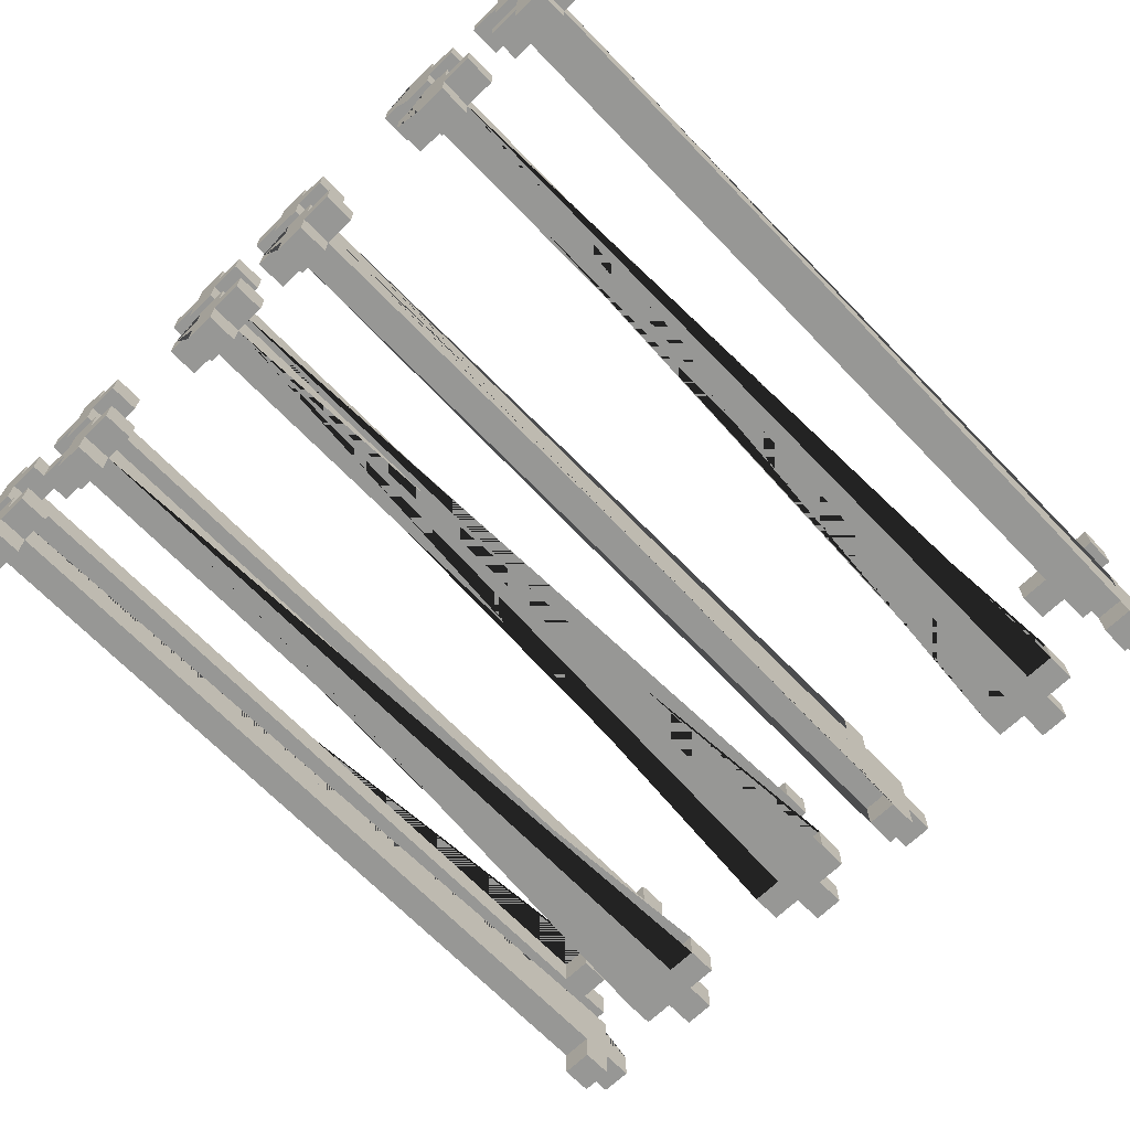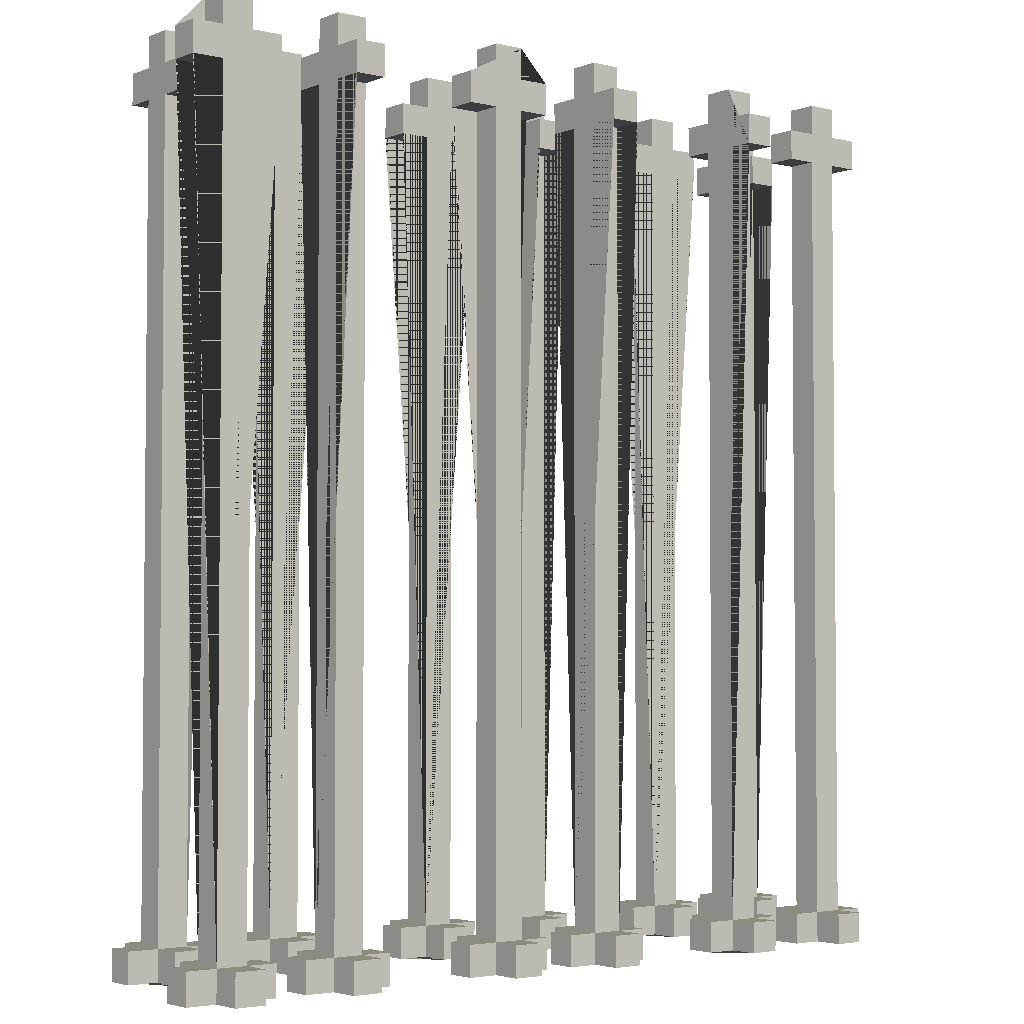
<metadata>
{"format":"obj","ext":"obj","renderer":"f3d","projection":"perspective","resolution":1024,"background":"white","views":[{"elev":-68.1,"azim":-136.0,"up":"+Y"},{"elev":-3.3,"azim":141.6,"up":"+Z"}]}
</metadata>
<code>
o Trap_Wall_Large_Active_Trap_Wall_Large_Active.001
v -1.4 -0.3 -1.191
v -1.4 -0.3 -1.291
v -1.3 -0.2 -1.191
v -1.3 -0.1 -1.291
v -1.3 0.3 -1.291
v -1.3 0.3 -1.191
v -1.3 -0.2 1.409
v -1.3 -0.2 1.609
v -1.2 0.2 -1.291
v -1.2 0.1 -1.291
v -1.2 0.4 -1.291
v -1 -0.3 -1.191
v -1 -0.2 -1.291
v -1 -0.2 1.409
v -1 -0.2 1.509
v -0.9 -0.4 -1.291
v -0.9 -0.3 -1.191
v -0.9 0.3 -1.291
v -0.9 -0.3 1.609
v -0.9 -0.2 1.609
v -0.8 0.1 -1.191
v -0.8 0.2 -1.291
v -0.4 -0.3 -1.191
v -0.4 -0.3 -1.291
v -0.4 -0.2 -1.191
v -0.3 -0.4 -1.191
v -0.3 -0.2 -1.291
v -0.3 0.3 -1.291
v -0.3 0.2 -1.291
v -0.3 0.3 -1.191
v -0.3 -0.2 1.409
v -0.3 -0.1 1.409
v -0.2 0.2 -1.191
v -0.2 0.4 -1.291
v -0.2 0.2 1.409
v -0.2 0.1 1.509
v -0.2 0.4 1.409
v -0.2 0.3 1.509
v -0.2 0.4 1.509
v -0 -0.3 1.509
v -0 -0.3 1.409
v 0.1 -0.3 -1.291
v 0.1 -0.3 -1.191
v 0.1 -0.2 -1.191
v 0.1 -0.3 1.409
v 0.1 0.2 1.409
v 0.1 -0.3 1.609
v 0.1 -0.2 1.609
v 0.2 0.3 -1.191
v 0.2 0.4 -1.291
v 0.2 0.3 1.409
v 0.2 0.2 1.609
v 0.6 -0.2 -1.291
v 0.6 -0.3 1.409
v 0.7 -0.2 -1.291
v 0.7 0.2 -1.191
v 0.7 0.3 -1.291
v 0.7 0.2 -1.291
v 0.7 -0.3 1.409
v 0.7 -0.2 1.409
v 0.7 -0.3 1.609
v 0.8 0.2 -1.291
v 0.8 0.2 -1.191
v 0.8 0.2 1.409
v 0.8 0.2 1.609
v 1 -0.3 -1.191
v 1 -0.2 -1.291
v 1 -0.3 -1.291
v 1.1 -0.4 -1.291
v 1.1 -0.1 -1.191
v 1.1 -0.2 1.409
v 1.1 -0.1 1.409
v 1.1 -0.2 1.509
v 1.1 -0.1 1.509
v 1.1 0.2 1.409
v 1.1 -0.3 1.609
v 1.2 0.1 -1.191
v 1.2 0.2 -1.291
v 1.2 0.2 -1.191
v 1.2 0.3 -1.191
v 1.2 0.4 -1.291
v 1.2 0.3 1.509
v -1.2 -0.4 -1.291
v -1.2 -0.3 -1.291
v -1.2 -0.1 -1.291
v -1.2 -0.2 -1.191
v -1.2 -0.1 -1.191
v -1.2 -0.2 1.409
v -1.2 -0.4 1.509
v -1.2 -0.1 1.409
v -1.2 -0.1 1.509
v -1.1 0.2 -1.191
v -1.1 0.2 1.409
v -1.1 0.3 1.409
v -1.1 0.2 1.609
v -1.1 0.3 1.609
v -1 0.2 -1.291
v -1 0.3 -1.291
v -1 0.2 1.409
v -1 0.3 1.409
v -0.8 -0.4 -1.291
v -0.8 -0.3 1.609
v -0.7 -0.3 -1.291
v -0.7 -0.2 -1.291
v -0.7 -0.3 -1.191
v -0.7 -0.2 -1.191
v -0.7 0.2 -1.291
v -0.7 0.3 1.409
v -0.7 -0.2 1.409
v -0.7 0.3 1.509
v -0.2 -0.3 -1.291
v -0.2 -0.4 1.509
v -0.2 -0.3 1.609
v -0.2 -0.2 1.609
v -0.1 0.1 1.509
v -0.1 0.4 1.509
v 0.2 -0.3 -1.291
v 0.2 -0.3 -1.191
v 0.2 -0.1 -1.191
v 0.2 -0.3 1.409
v 0.2 -0.3 1.509
v 0.2 -0.2 1.509
v 0.2 -0.3 1.609
v 0.3 -0.2 -1.291
v 0.3 0.1 -1.191
v 0.3 0.2 -1.191
v 0.3 0.2 1.409
v 0.3 -0.2 1.409
v 0.3 -0.3 1.509
v 0.3 -0.2 1.509
v 0.3 0.3 1.509
v 0.3 0.2 1.609
v 0.3 0.3 1.609
v 0.4 0.2 1.409
v 0.4 0.3 1.509
v 0.8 -0.3 -1.291
v 0.8 -0.3 -1.191
v 0.8 -0.1 -1.291
v 0.8 -0.3 1.409
v 0.8 -0.2 1.409
v 0.8 -0.3 1.509
v 0.8 -0.3 1.609
v 0.9 0.3 -1.291
v 0.9 0.4 -1.191
v 0.9 0.3 1.409
v 0.9 -0.3 1.509
v 0.9 0.1 1.509
v 0.9 0.1 1.409
v 0.9 0.2 1.509
v 0.9 0.3 1.609
v 1 0.2 -1.191
v 1 0.3 -1.191
v 1.2 -0.2 -1.291
v 1.2 -0.2 1.509
v 1.2 -0.1 1.509
v 1.3 -0.3 -1.291
v 1.3 0.1 -1.291
v 1.3 0.2 -1.191
v 1.3 0.3 -1.291
v 1.4 0.2 -1.291
v -1.3 -0.4 -1.291
v -0.2 -0.4 -1.191
v -0.2 -0.4 1.409
v -0.3 -0.4 1.509
v -0.3 -0.4 1.409
v 0.2 -0.4 -1.191
v 0.8 -0.4 -1.291
v 0.7 -0.4 -1.191
v 0.7 -0.4 -1.291
v 0.8 -0.4 -1.191
v 1.2 -0.4 -1.291
v 1.2 -0.4 1.409
v 1.1 -0.4 1.509
v 1.2 -0.4 1.509
v -1.3 -0.3 1.409
v -1.2 -0.3 1.509
v -1.3 -0.3 1.609
v -1.3 -0.3 1.509
v -1.1 -0.3 -1.291
v -1.1 -0.3 -1.191
v -0.9 -0.3 -1.291
v -1 -0.3 -1.291
v -0.9 -0.3 1.409
v -1 -0.3 1.409
v -0.8 -0.3 -1.191
v -0.8 -0.3 1.409
v -0.8 -0.3 1.509
v -0.7 -0.3 1.409
v -0.7 -0.3 1.509
v -0.3 -0.3 -1.191
v -0.2 -0.3 -1.191
v -0.1 -0.3 -1.291
v -0.1 -0.3 -1.191
v -0 -0.3 -1.191
v 0.3 -0.3 -1.191
v 0.7 -0.3 -1.291
v 0.6 -0.3 -1.291
v 0.7 -0.3 1.509
v 0.9 -0.3 -1.291
v 0.9 -0.3 -1.191
v 0.9 -0.3 1.409
v 1.1 -0.3 -1.291
v 1.1 -0.3 -1.191
v 1.2 -0.3 -1.191
v 1.1 -0.3 1.509
v 1.2 -0.3 1.609
v 1.2 -0.3 -1.291
v 1.3 -0.3 -1.191
v -1.2 0.1 -1.191
v -0.7 0.1 1.409
v -0.7 0.1 1.509
v -0.2 0.1 -1.191
v 0.3 0.1 -1.291
v 0.9 0.1 -1.291
v 0.8 0.1 -1.191
v 0.8 0.1 -1.291
v 1.3 0.1 -1.191
v -1.3 0.2 -1.291
v -1.3 0.2 1.509
v -1.3 0.2 1.409
v -1.2 0.2 1.509
v -1.2 0.2 1.609
v -1.1 0.2 -1.291
v -0.7 0.2 1.409
v -0.7 0.2 1.509
v -0.8 0.2 1.609
v -0.6 0.2 -1.291
v -0.6 0.2 -1.191
v -0.3 0.2 -1.191
v -0.1 0.2 1.409
v -0.1 0.2 1.509
v -0 0.2 -1.291
v -0.1 0.2 -1.291
v -0 0.2 -1.191
v 0.1 0.2 -1.291
v 0.2 0.2 -1.191
v 0.1 0.2 1.509
v 0.2 0.2 1.509
v 0.3 0.2 -1.291
v 0.4 0.2 -1.191
v 0.8 0.2 1.509
v 1.2 0.2 1.509
v 1.3 0.2 1.509
v 1.3 0.2 -1.291
v 1.4 0.2 -1.191
v 1.4 0.2 1.409
v 1.4 0.2 1.509
v -1.4 -0.2 -1.291
v -1.4 -0.2 -1.191
v -1.3 -0.2 1.509
v -1.2 -0.2 1.509
v -1.2 -0.2 -1.291
v -1 -0.2 -1.191
v -0.9 -0.2 -1.291
v -0.9 -0.2 1.409
v -0.8 -0.2 1.409
v -0.8 -0.2 1.509
v -0.8 -0.2 1.609
v -0.7 -0.2 1.509
v -0.2 -0.2 -1.191
v -0.2 -0.2 1.409
v -0.3 -0.2 1.509
v -0.1 -0.2 -1.291
v -0.1 -0.2 -1.191
v -0 -0.2 -1.191
v 0.1 -0.2 -1.291
v -0 -0.2 1.409
v -0 -0.2 1.509
v 0.1 -0.2 1.409
v 0.1 -0.2 1.509
v 0.2 -0.2 -1.291
v 0.3 -0.2 -1.191
v 0.6 -0.2 -1.191
v 0.6 -0.2 1.509
v 0.7 -0.2 1.609
v 0.8 -0.2 -1.291
v 0.9 -0.2 1.409
v 1.1 -0.2 -1.291
v 1.2 -0.2 1.409
v 1.3 -0.2 -1.291
v 1.3 -0.2 -1.191
v -1.3 -0.1 1.409
v -0.9 -0.1 -1.291
v -0.8 -0.1 -1.291
v -0.3 -0.1 1.509
v 0.2 -0.1 -1.291
v 0.7 -0.1 -1.191
v 1.2 -0.1 -1.291
v 1.2 -0.1 -1.191
v 1.2 -0.1 1.409
v -1.2 0.3 1.409
v -1.2 0.3 1.509
v -1.1 0.3 -1.191
v -1.1 0.3 -1.291
v -1 0.3 1.509
v -0.8 0.3 -1.191
v -0.7 0.3 -1.191
v -0.8 0.3 1.509
v -0.8 0.3 1.609
v -0.7 0.3 -1.291
v -0.6 0.3 -1.291
v -0.6 0.3 -1.191
v -0.2 0.3 -1.291
v -0.2 0.3 -1.191
v -0.1 0.3 -1.191
v -0.1 0.3 1.409
v -0.2 0.3 1.609
v -0.1 0.3 -1.291
v -0 0.3 -1.291
v 0.1 0.3 -1.291
v 0.2 0.3 1.509
v 0.3 0.3 -1.191
v 0.4 0.3 -1.191
v 0.7 0.3 -1.191
v 0.8 0.3 -1.191
v 0.9 0.3 -1.191
v 0.9 0.3 1.509
v 1.1 0.3 -1.191
v 1.2 0.3 -1.291
v 1.3 0.3 -1.191
v 1.2 0.3 1.609
v 1.4 0.3 -1.291
v 1.4 0.3 -1.191
v 1.4 0.3 1.409
v 1.4 0.3 1.509
v -1.2 0.4 -1.191
v -1.1 0.4 -1.291
v -1.1 0.4 -1.191
v -0.8 0.4 -1.191
v -0.8 0.4 1.409
v -0.8 0.4 1.509
v -0.7 0.4 1.509
v -0.2 0.4 -1.191
v 0.3 0.4 -1.191
v 0.8 0.4 -1.291
v 0.9 0.4 1.409
v 0.9 0.4 1.509
v 1.3 0.4 -1.291
v -1.3 -0.3 -1.291
v -0.8 -0.3 -1.291
v -0.3 -0.3 -1.291
v -0.2 -0.4 -1.291
v -0.3 -0.4 -1.291
v 0.2 -0.4 -1.291
v 0.1 -0.4 -1.291
v -1.3 -0.2 -1.291
v -1.1 -0.2 -1.291
v -0.8 -0.2 -1.291
v -0.4 -0.2 -1.291
v -0.2 -0.2 -1.291
v -0 -0.2 -1.291
v 0.3 -0.3 -1.291
v -0 -0.3 -1.291
v 0.9 -0.2 -1.291
v -0.3 -0.1 -1.291
v -0.2 -0.1 -1.291
v 0.1 -0.1 -1.291
v 0.7 -0.1 -1.291
v 1.1 -0.1 -1.291
v -1.1 0.1 -1.291
v -0.7 0.1 -1.291
v -0.8 0.1 -1.291
v -0.2 0.2 -1.291
v -0.1 0.1 -1.291
v -0.2 0.1 -1.291
v 0.2 0.2 -1.291
v 0.2 0.1 -1.291
v 0.9 0.2 -1.291
v 1.2 0.1 -1.291
v -1.2 0.3 -1.291
v -0.9 0.2 -1.291
v -0.8 0.3 -1.291
v 0.4 0.2 -1.291
v 0.2 0.3 -1.291
v 0.3 0.3 -1.291
v 0.4 0.3 -1.291
v 1 0.2 -1.291
v 0.8 0.3 -1.291
v 1 0.3 -1.291
v 1.1 0.3 -1.291
v 1.1 0.2 -1.291
v -0.8 0.4 -1.291
v -0.7 0.4 -1.291
v -0.1 0.4 -1.291
v 0.3 0.4 -1.291
v 0.9 0.4 -1.291
v -1.2 -0.4 1.409
v -1.3 -0.4 1.409
v -1.2 -0.3 1.409
v -0.3 -0.3 1.409
v -0.2 -0.3 1.409
v 1.1 -0.3 1.409
v 1.1 -0.4 1.409
v 1.2 -0.3 1.409
v 0.2 -0.2 1.409
v 0.3 -0.3 1.409
v 0.6 -0.2 1.409
v -0.2 -0.1 1.409
v -0.8 0.2 1.409
v -0.8 0.1 1.409
v -0.1 0.1 1.409
v -0.2 0.1 1.409
v 0.8 0.1 1.409
v 0.9 0.2 1.409
v -1.3 0.3 1.409
v -1.2 0.2 1.409
v 0.1 0.3 1.409
v 0.2 0.2 1.409
v 0.3 0.3 1.409
v 0.4 0.3 1.409
v 1.1 0.3 1.409
v 1.2 0.2 1.409
v 1.2 0.3 1.409
v 1.3 0.3 1.409
v 1.3 0.2 1.409
v -0.8 0.3 1.409
v -0.7 0.4 1.409
v -0.2 0.3 1.409
v -0.1 0.4 1.409
v 0.8 0.4 1.409
v 0.8 0.3 1.409
v -1.3 -0.4 -1.191
v -1.2 -0.4 -1.191
v -1.3 -0.3 -1.191
v -1.2 -0.3 -1.191
v -0.9 -0.4 -1.191
v -0.8 -0.4 -1.191
v 0.1 -0.4 -1.191
v 0.7 -0.3 -1.191
v 1.1 -0.4 -1.191
v 1.2 -0.4 -1.191
v -1.1 -0.2 -1.191
v -0.9 -0.2 -1.191
v -0.8 -0.2 -1.191
v -0.3 -0.2 -1.191
v 0.2 -0.2 -1.191
v 0.6 -0.3 -1.191
v 0.7 -0.2 -1.191
v 0.8 -0.2 -1.191
v 0.9 -0.2 -1.191
v 1 -0.2 -1.191
v 1.1 -0.2 -1.191
v 1.2 -0.2 -1.191
v -1.3 -0.1 -1.191
v -0.9 -0.1 -1.191
v -0.8 -0.1 -1.191
v -0.3 -0.1 -1.191
v -0.2 -0.1 -1.191
v 0.1 -0.1 -1.191
v 0.8 -0.1 -1.191
v -1.1 0.1 -1.191
v -1.2 0.2 -1.191
v -0.7 0.1 -1.191
v -0.8 0.2 -1.191
v -0.7 0.2 -1.191
v -0.1 0.1 -1.191
v -0.1 0.2 -1.191
v 0.2 0.1 -1.191
v 0.9 0.1 -1.191
v 0.9 0.2 -1.191
v -1.3 0.2 -1.191
v -1.2 0.3 -1.191
v -1 0.2 -1.191
v -1 0.3 -1.191
v -0.9 0.2 -1.191
v -0.9 0.3 -1.191
v -0 0.3 -1.191
v 0.1 0.2 -1.191
v 0.1 0.3 -1.191
v 1.1 0.2 -1.191
v -0.7 0.4 -1.191
v -0.1 0.4 -1.191
v 0.2 0.4 -1.191
v 0.8 0.4 -1.191
v 1.2 0.4 -1.191
v 1.3 0.4 -1.191
v -1.3 -0.4 1.509
v -0.3 -0.3 1.509
v -0.2 -0.3 1.509
v 1.2 -0.3 1.509
v -1 -0.3 1.509
v -0.9 -0.3 1.509
v -0.9 -0.2 1.509
v 0.1 -0.3 1.509
v 0.6 -0.3 1.509
v 0.7 -0.2 1.509
v 0.8 -0.2 1.509
v 0.9 -0.2 1.509
v -1.3 -0.1 1.509
v -0.2 -0.2 1.509
v -0.2 -0.1 1.509
v -0.8 0.1 1.509
v -0.8 0.2 1.509
v -0.2 0.2 1.509
v 0.8 0.1 1.509
v -1.3 0.3 1.509
v -1.1 0.2 1.509
v -1 0.2 1.509
v -1.1 0.3 1.509
v 0.1 0.3 1.509
v 0.3 0.2 1.509
v 0.4 0.2 1.509
v 1.1 0.2 1.509
v 1.1 0.3 1.509
v 1.3 0.3 1.509
v -0.1 0.3 1.509
v 0.8 0.3 1.509
v 0.8 0.4 1.509
v -1.2 -0.3 1.609
v -1.2 -0.2 1.609
v -0.3 -0.3 1.609
v -0.3 -0.2 1.609
v 0.2 -0.2 1.609
v 0.8 -0.2 1.609
v 1.1 -0.2 1.609
v 1.2 -0.2 1.609
v -1.2 0.3 1.609
v -0.7 0.2 1.609
v -0.7 0.3 1.609
v -0.2 0.2 1.609
v -0.1 0.2 1.609
v -0.1 0.3 1.609
v 0.2 0.3 1.609
v 0.9 0.2 1.609
v 0.8 0.3 1.609
v 1.2 0.2 1.609
v 1.3 0.2 1.609
v 1.3 0.3 1.609
f 444 4 346 3
f 423 425 424 422
f 60 59 54 397
f 154 155 74 73
f 466 18 371 465
f 460 316 145 336 337 317 150 524 149 147 148 404
f 174 173 393 172
f 277 201 139 140
f 200 440 439 137
f 431 204 203 430
f 104 106 105 103
f 147 149 241 495
f 452 9 10 209
f 398 261 31 32
f 466 296 372 18
f 340 185 427 101
f 249 248 2 1
f 333 34 303 304
f 445 283 254 433
f 15 14 184 481
f 221 292 496 219
f 521 520 494 231
f 25 349 24 23
f 109 188 186 256
f 25 435 27 349
f 30 28 29 229
f 305 467 309 308
f 190 341 343 26
f 190 23 24 341
f 33 363 365 212
f 379 152 151 377
f 331 332 417 330
f 386 144 316 143
f 132 133 523 52
f 115 36 402 401
f 265 351 353 194
f 110 332 331 298
f 273 53 197 437
f 370 11 327 294 98 97 223 360 10 9 218 5
f 112 479 478 164
f 49 236 408 51
f 48 270 484 47
f 525 150 317 507
f 244 157 369 78 381 380 319 81 338 159 322 160
f 320 476 475 80
f 482 483 15 481
f 284 446 434 348
f 287 358 55 438
f 113 114 512 511
f 230 401 402 35
f 3 424 175 388 477 178 177 8 250 489 282 7
f 276 354 199 136 167 169 196 197 53 55 358 138
f 269 44 43 45
f 70 359 278 442
f 245 323 320 158
f 166 118 43 428
f 524 65 241 149
f 366 235 310 374 50 385 375 376 373 239 213 367
f 274 397 54 485
f 79 80 318 470
f 439 140 139 137
f 72 71 442 203 392 393 173 205 76 515 73 74
f 436 119 449 44
f 429 438 273 437
f 521 522 307 520
f 454 22 362 21
f 316 152 379 143
f 203 202 69 430
f 484 270 268 40
f 123 513 48 47
f 427 185 17 426
f 100 295 498 99
f 79 470 381 78
f 223 92 451 360
f 33 304 30 229
f 98 464 463 97
f 438 429 59 60
f 327 328 293 294
f 128 130 129 396
f 443 289 70 442
f 236 366 367 458
f 236 468 235 366
f 113 511 478 479
f 347 432 180 179
f 92 293 94 93
f 427 426 16 101
f 312 334 473 49
f 391 163 165 390
f 236 49 469 468
f 257 258 102 187
f 84 83 161 339 2 248 346 4 85 252 347 179
f 508 337 336 420
f 384 472 305 308
f 316 144 474 315
f 170 137 429 168
f 74 155 290 72
f 293 464 98 294
f 247 325 505 243
f 211 225 493 492
f 228 302 297 455
f 487 514 142 141
f 336 145 421 420
f 112 164 165 163
f 117 118 166 344
f 105 106 434 185
f 317 337 508 507
f 207 204 431 171
f 86 87 444 3
f 90 88 7 282
f 85 87 86 252
f 417 108 416 330
f 500 407 46 237
f 142 514 275 61
f 124 272 195 352
f 413 412 75 411
f 291 406 220 405
f 290 279 71 72
f 95 96 517 222
f 115 231 494 36
f 326 11 370 462
f 20 483 482 19
f 504 411 75 503
f 506 116 39 38
f 297 471 329 296
f 239 126 125 213
f 368 460 459 214
f 193 264 260 191
f 523 311 238 52
f 515 516 154 73
f 89 477 388 387
f 224 210 400 399
f 389 387 388 175
f 457 305 306 419 116 506 522 521 231 115 401 230
f 191 260 261 398 491 490 114 113 479 112 163 391
f 499 96 95 497
f 459 460 63 215
f 277 488 146 201
f 111 191 162 342
f 244 158 217 157
f 280 281 208 156
f 394 172 393 392
f 419 306 418 37
f 383 471 297 300
f 451 92 452 209
f 291 462 452 406
f 122 513 123 121
f 242 82 504 503
f 238 311 500 237
f 447 448 356 355
f 265 44 266 351
f 431 430 69 171
f 208 204 207 156
f 43 42 345 428
f 103 340 101 16 181 182 13 254 283 284 348 104
f 17 12 182 181
f 126 312 409 127
f 435 190 390 165 164 478 511 512 262 285 32 31
f 415 158 320 414
f 51 408 46 407
f 454 296 466 465
f 162 26 343 342
f 180 425 84 179
f 17 185 186 188 189 187 102 19 482 481 184 183
f 489 91 90 282
f 320 323 322 159
f 390 190 191 391
f 454 455 224 399
f 463 464 293 92
f 439 440 354 276
f 86 432 347 252
f 43 118 120 396 129 121 123 47 484 40 41 45
f 385 334 312 375
f 469 49 374 310
f 444 87 85 4
f 166 428 345 344
f 509 177 178 176
f 217 158 79 77
f 109 259 189 188
f 151 460 368 377
f 429 137 139 201 146 141 142 61 198 485 54 59
f 245 158 244 160
f 451 209 10 360
f 17 433 253 12
f 204 394 392 203
f 417 332 110 519 518 225 211 210 224 455 297 108
f 496 405 220 219
f 416 296 454 399 400 492 493 226 299 298 331 330
f 490 491 285 262
f 410 135 502 134
f 312 313 376 375
f 260 264 263 350
f 253 433 254 13
f 326 328 327 11
f 453 21 362 361
f 452 461 218 9
f 456 212 365 364
f 293 328 326 462
f 93 99 498 497 95 222 221 219 220 406 452 92
f 447 355 27 435
f 186 185 434 256
f 273 438 55 53
f 463 92 223 97
f 255 183 184 14
f 100 99 93 94
f 354 440 200 199
f 200 137 136 199
f 203 66 68 202
f 329 471 383 382
f 287 450 138 358
f 435 31 261 260
f 233 457 456 364
f 453 455 454 21
f 70 289 288 359
f 439 450 287 438
f 301 302 228 227
f 39 116 419 37
f 251 91 489 250
f 498 295 499 497
f 236 126 127 134 502 501 132 52 238 237 46 408
f 475 81 319 80
f 125 458 367 213
f 436 272 124 271
f 303 34 384 308 309 232 233 364 365 363 29 28
f 63 460 404 64
f 307 522 506 38
f 475 476 338 81
f 456 457 33 212
f 429 437 197 196
f 206 76 205 480
f 247 243 527 526 242 503 75 412 79 158 415 246
f 518 226 493 225
f 240 126 239 373
f 518 519 299 226
f 3 7 88 86
f 208 281 443 204
f 285 491 398 32
f 314 57 58 56
f 129 130 122 121
f 206 516 515 76
f 441 442 278 67
f 43 194 353 42
f 512 114 490 262
f 63 56 58 62
f 502 135 131 501
f 249 3 346 248
f 436 395 120 118
f 217 77 369 157
f 378 335 386 143 379 377 368 214 216 62 58 57
f 321 82 242 526
f 436 44 269 267 268 270 48 513 122 130 128 395
f 90 91 251 510 509 176 89 387 389 425 86 88
f 434 433 255 14 15 483 20 258 257 259 109 256
f 33 457 230 35
f 441 67 68 66
f 439 438 60 397 274 486 275 514 487 488 277 140
f 253 13 182 12
f 324 246 415 414
f 105 185 340 103
f 434 106 104 348
f 517 292 221 222
f 71 279 443 442
f 459 215 216 214
f 424 425 389 175
f 449 119 286 357
f 193 191 111 192
f 473 334 385 50
f 240 313 312 126
f 136 137 170 167
f 474 144 386 335
f 449 357 266 44
f 292 517 96 499 295 100 94 293 462 291 405 496
f 6 5 218 461
f 89 176 178 477
f 8 510 251 250
f 162 191 190 26
f 297 296 416 108
f 445 446 284 283
f 329 382 372 296
f 304 418 306 305
f 424 1 2 339
f 314 315 378 57
f 309 467 234 232
f 305 472 333 304
f 473 50 374 49
f 523 133 131 135 410 409 312 49 51 407 500 311
f 107 455 453 361
f 429 196 169 168
f 228 455 107 227
f 170 168 169 167
f 316 315 421 145
f 128 396 120 395
f 469 310 235 468
f 299 519 110 298
f 509 510 8 177
f 190 435 25 23
f 6 462 370 5
f 297 302 301 300
f 195 118 117 352
f 33 229 29 363
f 324 325 247 246
f 255 433 17 183
f 423 422 161 83
f 180 432 86 425
f 30 304 303 28
f 269 45 41 267
f 318 380 381 470
f 147 495 403 148
f 156 207 171 69 202 68 67 278 359 288 153 280
f 279 290 155 154 516 206 480 174 172 394 204 443
f 404 148 403 64
f 79 78 369 77
f 151 152 316 460
f 304 33 35 402 36 494 520 307 38 39 37 418
f 125 126 236 458
f 454 465 371 22
f 124 352 117 344 345 42 353 351 266 357 286 271
f 356 448 260 350
f 275 486 198 61
f 211 492 400 210
f 333 472 384 34
f 263 264 193 192
f 102 258 20 19
f 263 192 111 342 343 341 24 349 27 355 356 350
f 301 227 107 361 362 22 371 18 372 382 383 300
f 138 450 439 276
f 410 134 127 409
f 17 181 16 426
f 320 80 413 411 504 82 321 528 505 325 324 414
f 64 403 495 241 65 525 507 508 420 421 315 63
f 424 339 161 422
f 434 446 445 433
f 443 281 280 153
f 474 335 378 315
f 174 480 205 173
f 376 313 240 373
f 452 462 6 461
f 286 119 436 271
f 63 62 216 215
f 234 457 233 232
f 338 476 320 159
f 524 150 525 65
f 505 528 527 243
f 189 259 257 187
f 203 442 441 66
f 43 44 265 194
f 260 448 447 435
f 63 315 314 56
f 131 133 132 501
f 322 323 245 160
f 198 486 274 485
f 268 267 41 40
f 195 272 436 118
f 424 3 249 1
f 288 289 443 153
f 84 425 423 83
f 413 80 79 412
f 318 80 319 380
f 146 488 487 141
f 527 528 321 526
f 234 467 305 457

</code>
